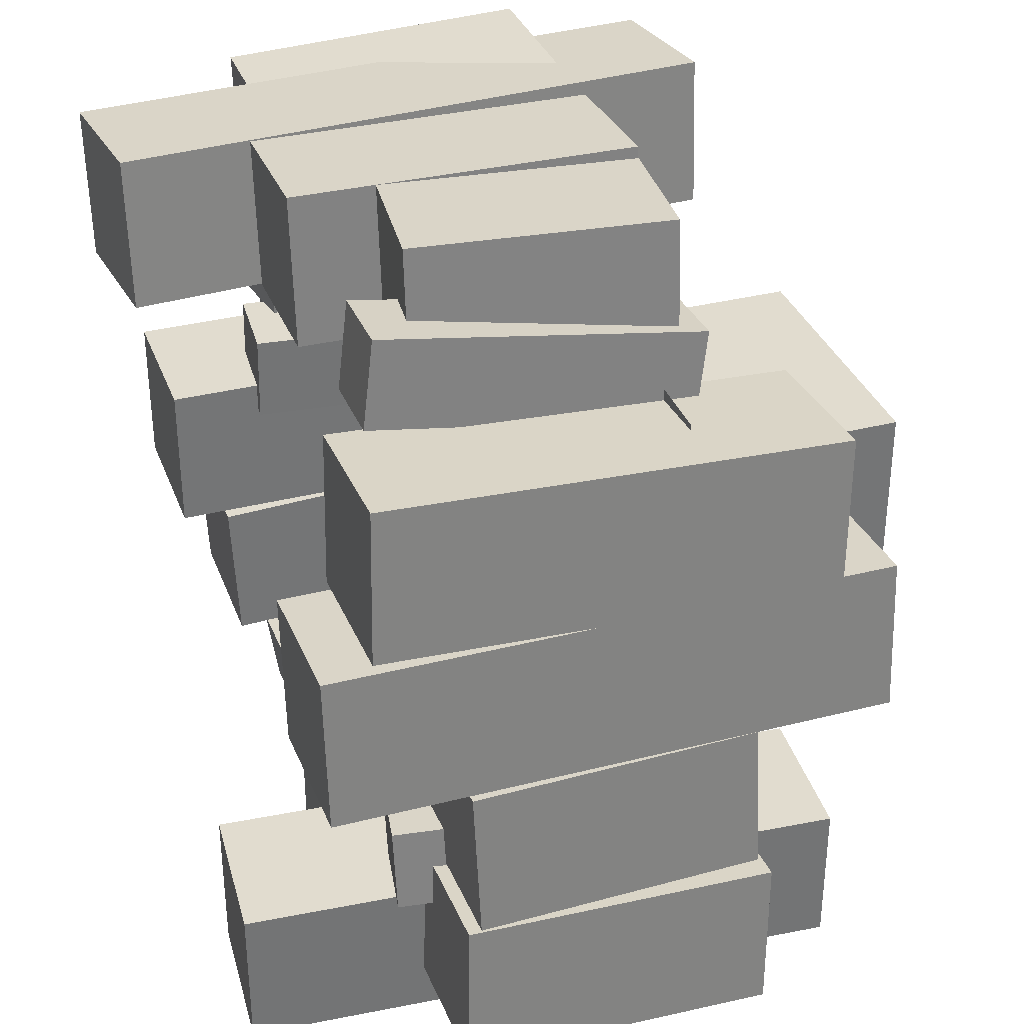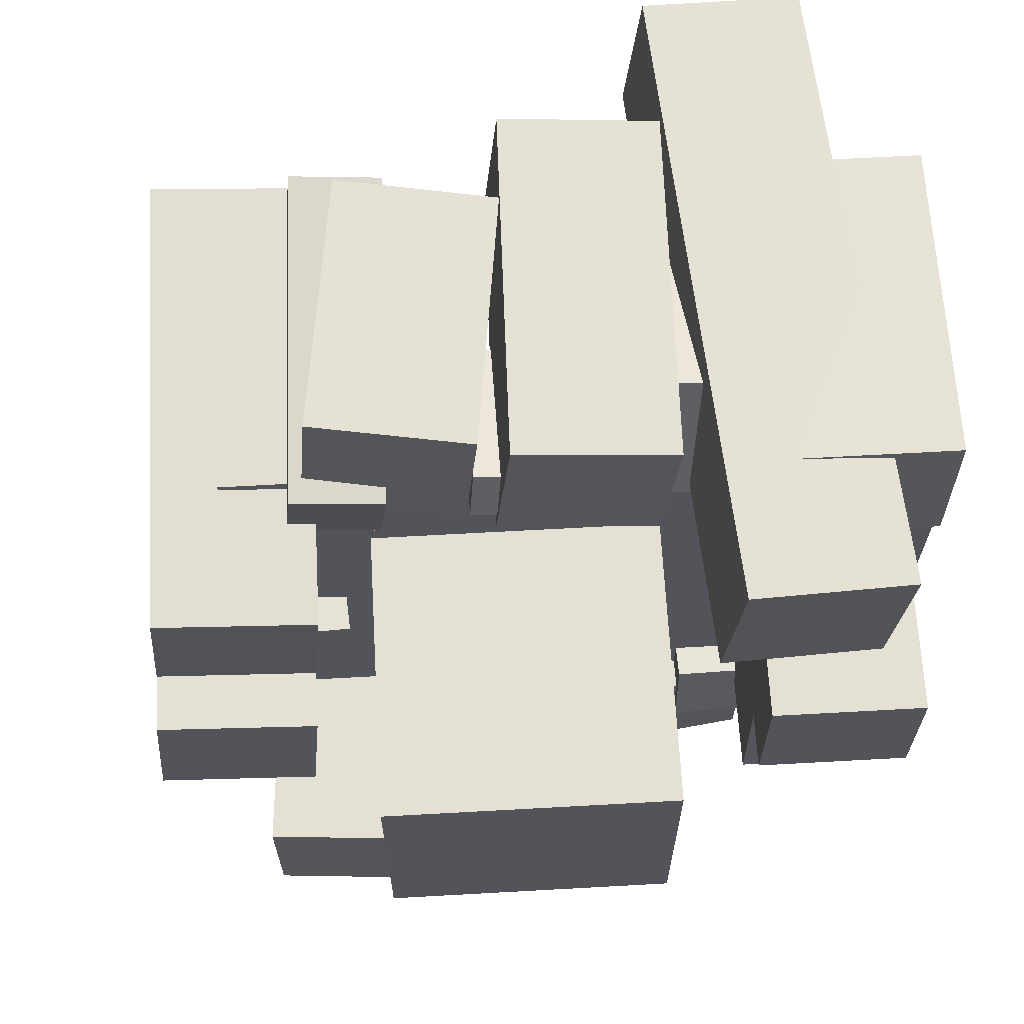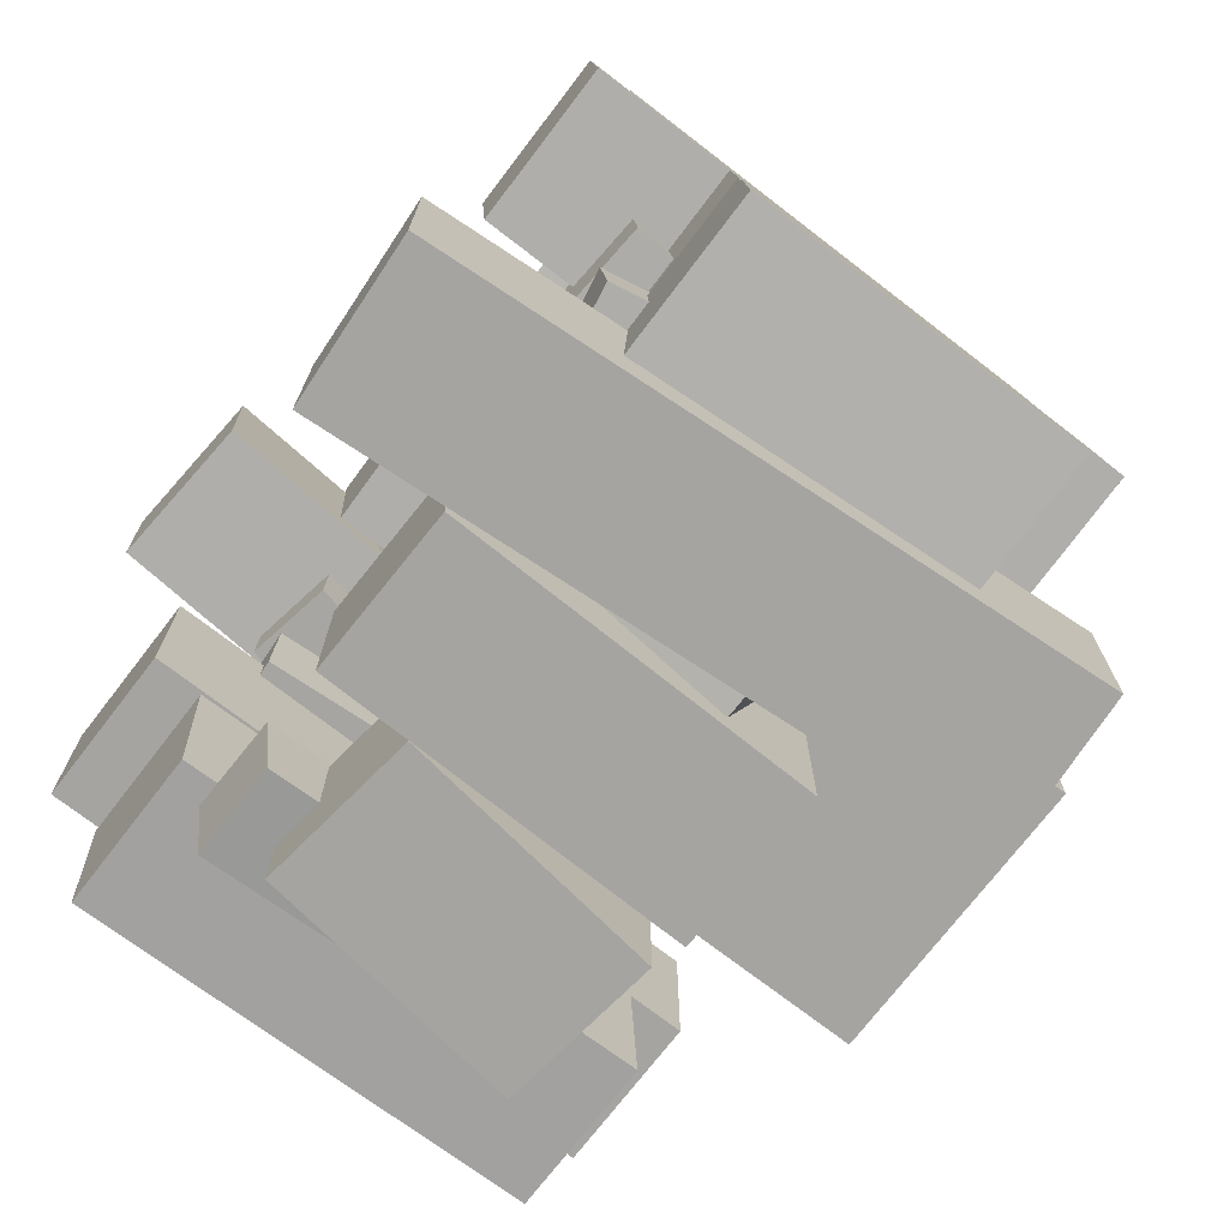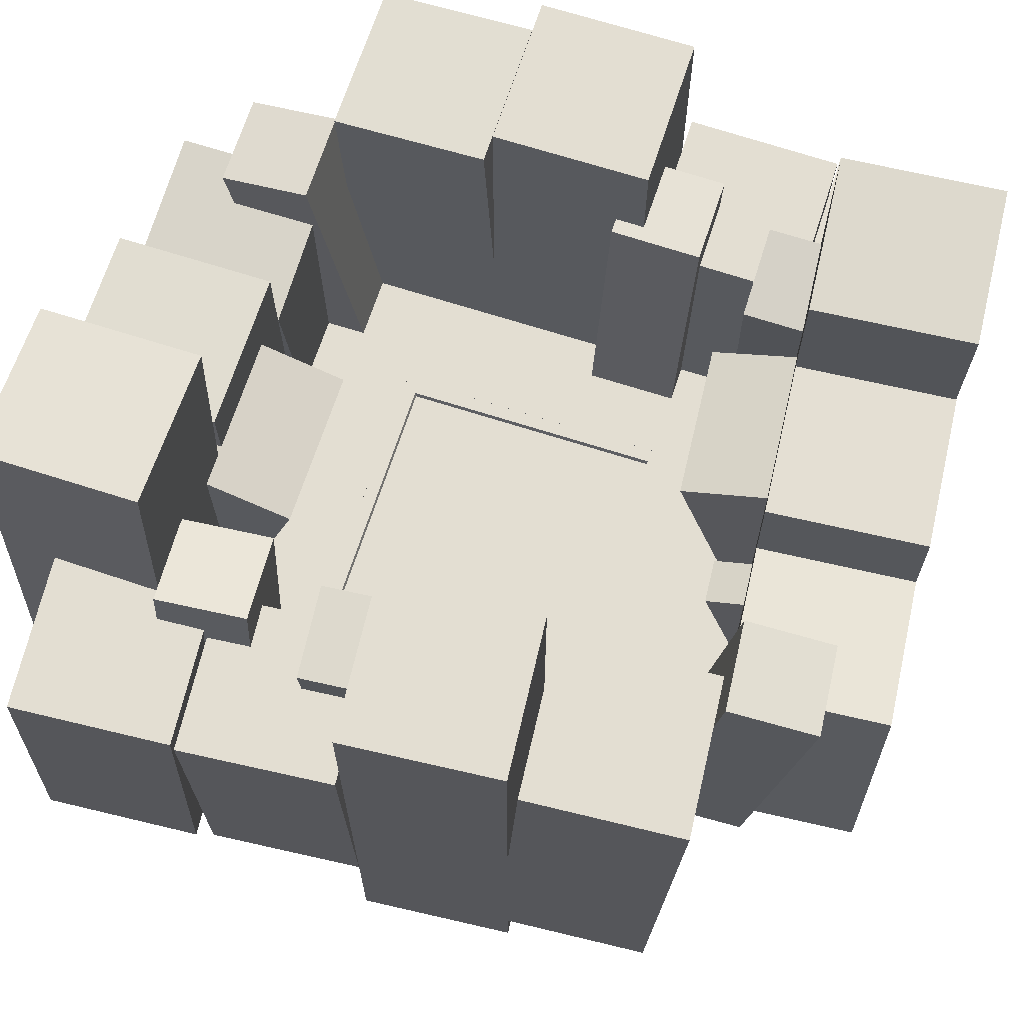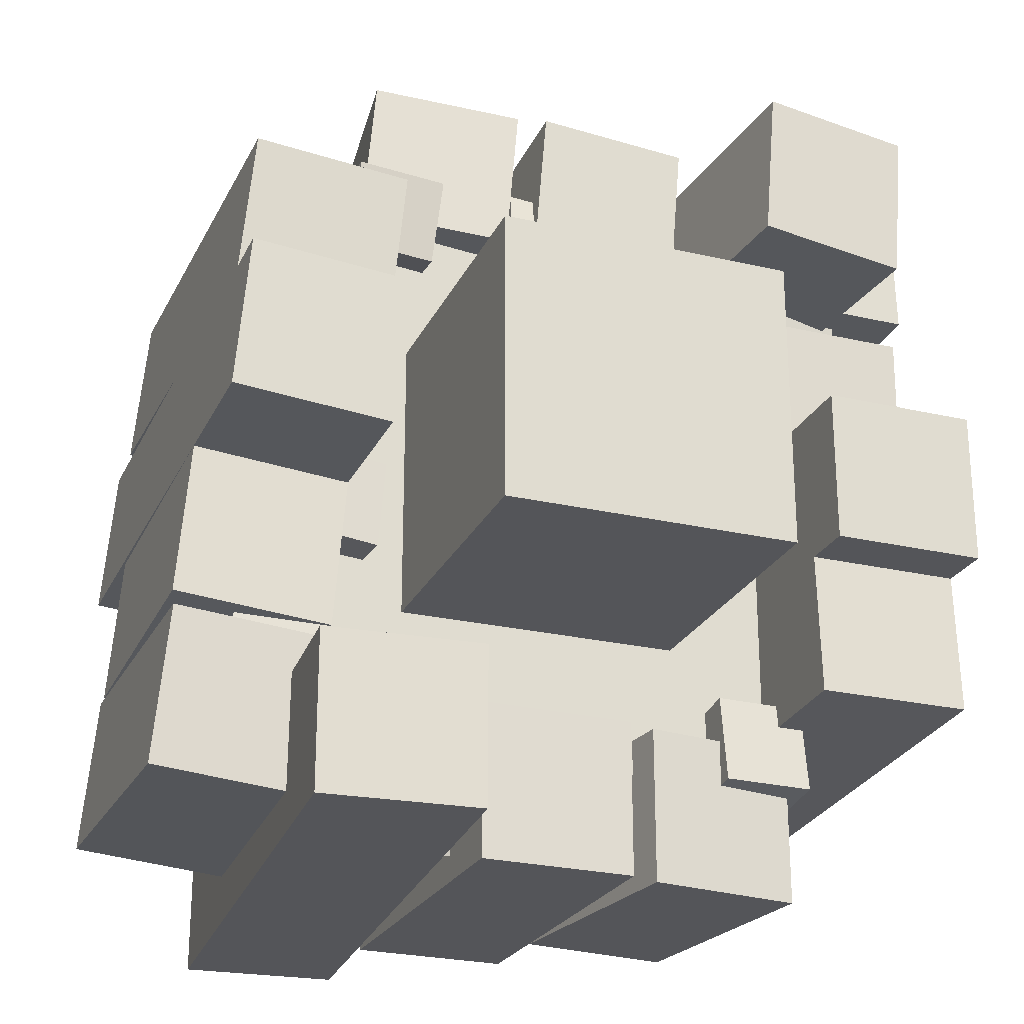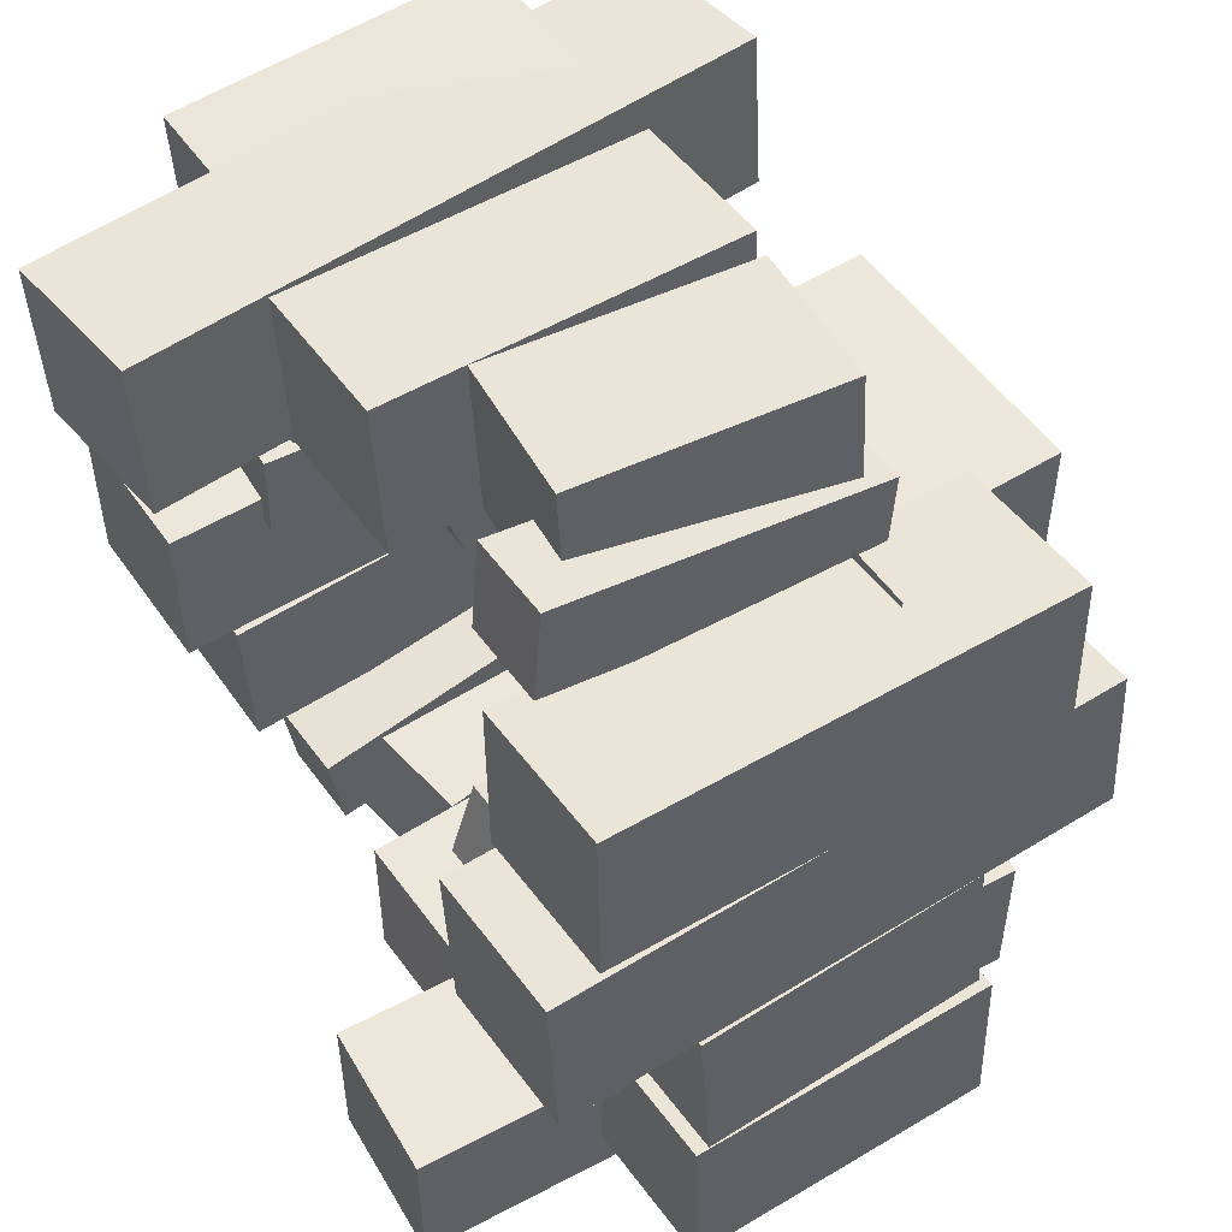
<metadata>
{"format":"obj","ext":"obj","renderer":"f3d","projection":"perspective","resolution":1024,"background":"white","views":[{"elev":34.2,"azim":-109.0,"up":"+Z"},{"elev":65.9,"azim":-3.2,"up":"+Z"},{"elev":-73.5,"azim":-127.6,"up":"+Z"},{"elev":67.6,"azim":-72.1,"up":"+Y"},{"elev":-24.8,"azim":-20.8,"up":"+Z"},{"elev":51.8,"azim":-123.8,"up":"+Z"}]}
</metadata>
<code>
o Plane
v -5 0 5
v 5 0 5
v -5 0 -5
v 5 0 -5
f 1 2 4 3
o Cube
v -5 -9.843 5
v -4.531 0.1574 4.531
v -5 -9.843 -5
v -4.531 0.1574 -4.531
v 5 -9.843 5
v 4.531 0.1574 4.531
v 5 -9.843 -5
v 4.531 0.1574 -4.531
v -5 0.1574 5
v -5 0.1574 -5
v 5 0.1574 -5
v 5 0.1574 5
v -4.63 -0.154 4.619
v -4.63 -0.154 -4.443
v 4.431 -0.154 -4.443
v 4.431 -0.154 4.619
f 5 13 14 7
f 7 14 15 11
f 11 15 16 9
f 9 16 13 5
f 7 11 9 5
f 6 10 20 17
f 6 8 14 13
f 8 12 15 14
f 12 10 16 15
f 10 6 13 16
f 19 18 17 20
f 12 8 18 19
f 10 12 19 20
f 8 6 17 18
o Plane.001
v -9.788 0.1605 9.788
v 9.788 0.1605 9.788
v -9.788 0.1605 -9.788
v 9.788 0.1605 -9.788
v -4.993 0.1605 -4.993
v -4.993 0.1605 4.993
v 4.993 0.1605 4.993
v 4.993 0.1605 -4.993
v -4.993 -1.11 -4.993
v -4.993 -1.11 4.993
v 4.993 -1.11 4.993
v 4.993 -1.11 -4.993
f 26 27 31 30
f 26 25 23 21
f 27 26 21 22
f 28 27 22 24
f 25 28 24 23
f 30 31 32 29
f 27 28 32 31
f 25 26 30 29
f 28 25 29 32
o Cube.008
v -4.333 7.453 -5.707
v -4.179 -0.3312 -8.21
v -4.333 9.015 -10.57
v -4.179 1.232 -13.07
v 1.053 7.549 -5.676
v 1.207 -0.2346 -8.178
v 1.053 9.112 -10.54
v 1.207 1.328 -13.04
v 8.513 13.3 2.693
v 8.513 -6.274 2.693
v 8.513 13.3 -2.693
v 8.513 -6.274 -2.693
v 13.9 13.3 2.693
v 13.9 -6.274 2.693
v 13.9 13.3 -2.693
v 13.9 -6.274 -2.693
v 8.513 11.61 -3.025
v 8.513 -4.345 -2.327
v 8.513 11.38 -8.382
v 8.513 -4.579 -7.685
v 13.9 11.61 -3.025
v 13.9 -4.345 -2.327
v 13.9 11.38 -8.382
v 13.9 -4.579 -7.685
v 8.513 9.12 13.7
v 8.513 -1.882 14.12
v 8.513 8.913 8.316
v 8.513 -2.089 8.739
v 13.9 9.12 13.7
v 13.9 -1.882 14.12
v 13.9 8.913 8.316
v 13.9 -2.089 8.739
v 2.506 7.572 -8.574
v 3.653 -1.237 -8.574
v 2.506 7.572 -13.96
v 3.653 -1.237 -13.96
v 7.847 8.268 -8.574
v 8.994 -0.5416 -8.574
v 7.847 8.268 -13.96
v 8.994 -0.5416 -13.96
v -2.952 10.48 -8.574
v -2.723 -1.704 -8.574
v -2.952 10.48 -13.96
v -2.723 -1.704 -13.96
v 2.434 10.58 -8.574
v 2.663 -1.603 -8.574
v 2.434 10.58 -13.96
v 2.663 -1.603 -13.96
v 8.513 8.464 8.25
v 8.513 -1.549 8.032
v 8.513 8.58 2.921
v 8.513 -1.433 2.704
v 13.9 8.464 8.25
v 13.9 -1.549 8.032
v 13.9 8.58 2.921
v 13.9 -1.433 2.704
v -8.112 15.43 -8.574
v -9.677 -6.166 -8.574
v -8.112 15.43 -13.96
v -9.677 -6.166 -13.96
v -2.737 15.04 -8.574
v -4.302 -6.556 -8.574
v -2.737 15.04 -13.96
v -4.302 -6.556 -13.96
v 6.103 10.17 -8.645
v 6.316 -1.003 -7.016
v 6.103 9.725 -11.72
v 6.316 -1.451 -10.09
v 9.236 10.23 -8.653
v 9.448 -0.9442 -7.024
v 9.236 9.783 -11.73
v 9.448 -1.393 -10.1
v 7.979 10.11 4.816
v 7.154 -1.155 4.612
v 7.984 10.16 1.705
v 7.159 -1.099 1.502
v 11.1 9.88 4.817
v 10.28 -1.384 4.613
v 11.11 9.936 1.706
v 10.28 -1.328 1.503
v 6.593 9.643 9.918
v 8.595 -1.473 9.714
v 6.584 9.698 6.808
v 8.586 -1.417 6.604
v 9.676 10.2 9.919
v 11.68 -0.9174 9.715
v 9.667 10.25 6.809
v 11.67 -0.862 6.605
v -7.505 13.3 -1.236
v -7.505 -6.274 -1.236
v -7.052 13.3 4.131
v -7.052 -6.274 4.131
v -12.87 13.3 -0.782
v -12.87 -6.274 -0.782
v -12.42 13.3 4.585
v -12.42 -6.274 4.585
v -7.024 11.61 4.462
v -7.082 -4.345 3.767
v -6.572 11.38 9.8
v -6.631 -4.579 9.106
v -12.39 11.61 4.915
v -12.45 -4.345 4.221
v -11.94 11.38 10.25
v -12 -4.579 9.559
v -8.432 9.12 -12.2
v -8.468 -1.882 -12.62
v -7.979 8.913 -6.839
v -8.015 -2.089 -7.26
v -13.8 9.12 -11.75
v -13.84 -1.882 -12.17
v -13.35 8.913 -6.385
v -13.38 -2.089 -6.806
v -0.5704 7.572 9.486
v -1.713 -1.237 9.582
v -0.1166 7.572 14.85
v -1.26 -1.237 14.95
v -5.893 8.268 9.936
v -7.036 -0.5416 10.03
v -5.439 8.268 15.3
v -6.582 -0.5416 15.4
v 4.868 10.48 9.026
v 4.64 -1.704 9.045
v 5.322 10.48 14.39
v 5.094 -1.704 14.41
v -0.4985 10.58 9.48
v -0.7272 -1.603 9.499
v -0.04482 10.58 14.85
v -0.2734 -1.603 14.87
v -7.973 8.464 -6.773
v -7.955 -1.549 -6.556
v -7.524 8.58 -1.463
v -7.506 -1.433 -1.246
v -13.34 8.464 -6.319
v -13.32 -1.549 -6.102
v -12.89 8.58 -1.009
v -12.87 -1.433 -0.7923
v 10.01 15.43 8.591
v 11.57 -6.166 8.459
v 10.46 15.43 13.96
v 12.02 -6.166 13.83
v 4.654 15.04 9.044
v 6.214 -6.556 8.912
v 5.107 15.04 14.41
v 6.667 -6.556 14.28
v 6.003 7.453 6.053
v 6.06 -0.3312 8.559
v 6.412 9.015 10.9
v 6.469 1.232 13.4
v 0.6335 7.549 6.476
v 0.6908 -0.2346 8.982
v 1.043 9.112 11.32
v 1.1 1.328 13.83
v -4.149 10.17 9.859
v -4.498 -1.003 8.253
v -3.889 9.725 12.93
v -4.239 -1.451 11.32
v -7.269 10.23 10.13
v -7.619 -0.9442 8.526
v -7.01 9.783 13.2
v -7.359 -1.393 11.59
v -7.152 10.11 -3.396
v -6.312 -1.155 -3.262
v -6.895 10.16 -0.2959
v -6.055 -1.099 -0.1624
v -10.27 9.88 -3.134
v -9.426 -1.384 -3
v -10.01 9.936 -0.03378
v -9.169 -1.328 0.09974
v -6.2 9.643 -8.597
v -8.178 -1.473 -8.225
v -5.929 9.698 -5.498
v -7.907 -1.417 -5.126
v -9.273 10.2 -8.338
v -11.25 -0.9174 -7.966
v -9.002 10.25 -5.239
v -10.98 -0.862 -4.868
v -0.0672 4.107 8.13
v -0.02648 -1.424 9.911
v 0.07791 4.66 9.847
v 0.1186 -0.8704 11.63
v -1.604 4.134 8.251
v -1.564 -1.396 10.03
v -1.459 4.688 9.968
v -1.419 -0.8427 11.75
f 33 35 36 34
f 35 39 40 36
f 39 37 38 40
f 37 33 34 38
f 35 33 37 39
f 40 38 34 36
f 41 43 44 42
f 43 47 48 44
f 47 45 46 48
f 45 41 42 46
f 43 41 45 47
f 48 46 42 44
f 49 51 52 50
f 51 55 56 52
f 55 53 54 56
f 53 49 50 54
f 51 49 53 55
f 56 54 50 52
f 57 59 60 58
f 59 63 64 60
f 63 61 62 64
f 61 57 58 62
f 59 57 61 63
f 64 62 58 60
f 65 67 68 66
f 67 71 72 68
f 71 69 70 72
f 69 65 66 70
f 67 65 69 71
f 72 70 66 68
f 73 75 76 74
f 75 79 80 76
f 79 77 78 80
f 77 73 74 78
f 75 73 77 79
f 80 78 74 76
f 81 83 84 82
f 83 87 88 84
f 87 85 86 88
f 85 81 82 86
f 83 81 85 87
f 88 86 82 84
f 89 91 92 90
f 91 95 96 92
f 95 93 94 96
f 93 89 90 94
f 91 89 93 95
f 96 94 90 92
f 97 99 100 98
f 99 103 104 100
f 103 101 102 104
f 101 97 98 102
f 99 97 101 103
f 104 102 98 100
f 105 107 108 106
f 107 111 112 108
f 111 109 110 112
f 109 105 106 110
f 107 105 109 111
f 112 110 106 108
f 113 115 116 114
f 115 119 120 116
f 119 117 118 120
f 117 113 114 118
f 115 113 117 119
f 120 118 114 116
f 121 123 124 122
f 123 127 128 124
f 127 125 126 128
f 125 121 122 126
f 123 121 125 127
f 128 126 122 124
f 129 131 132 130
f 131 135 136 132
f 135 133 134 136
f 133 129 130 134
f 131 129 133 135
f 136 134 130 132
f 137 139 140 138
f 139 143 144 140
f 143 141 142 144
f 141 137 138 142
f 139 137 141 143
f 144 142 138 140
f 145 147 148 146
f 147 151 152 148
f 151 149 150 152
f 149 145 146 150
f 147 145 149 151
f 152 150 146 148
f 153 155 156 154
f 155 159 160 156
f 159 157 158 160
f 157 153 154 158
f 155 153 157 159
f 160 158 154 156
f 161 163 164 162
f 163 167 168 164
f 167 165 166 168
f 165 161 162 166
f 163 161 165 167
f 168 166 162 164
f 169 171 172 170
f 171 175 176 172
f 175 173 174 176
f 173 169 170 174
f 171 169 173 175
f 176 174 170 172
f 177 179 180 178
f 179 183 184 180
f 183 181 182 184
f 181 177 178 182
f 179 177 181 183
f 184 182 178 180
f 185 187 188 186
f 187 191 192 188
f 191 189 190 192
f 189 185 186 190
f 187 185 189 191
f 192 190 186 188
f 193 195 196 194
f 195 199 200 196
f 199 197 198 200
f 197 193 194 198
f 195 193 197 199
f 200 198 194 196
f 201 203 204 202
f 203 207 208 204
f 207 205 206 208
f 205 201 202 206
f 203 201 205 207
f 208 206 202 204
f 209 211 212 210
f 211 215 216 212
f 215 213 214 216
f 213 209 210 214
f 211 209 213 215
f 216 214 210 212

</code>
